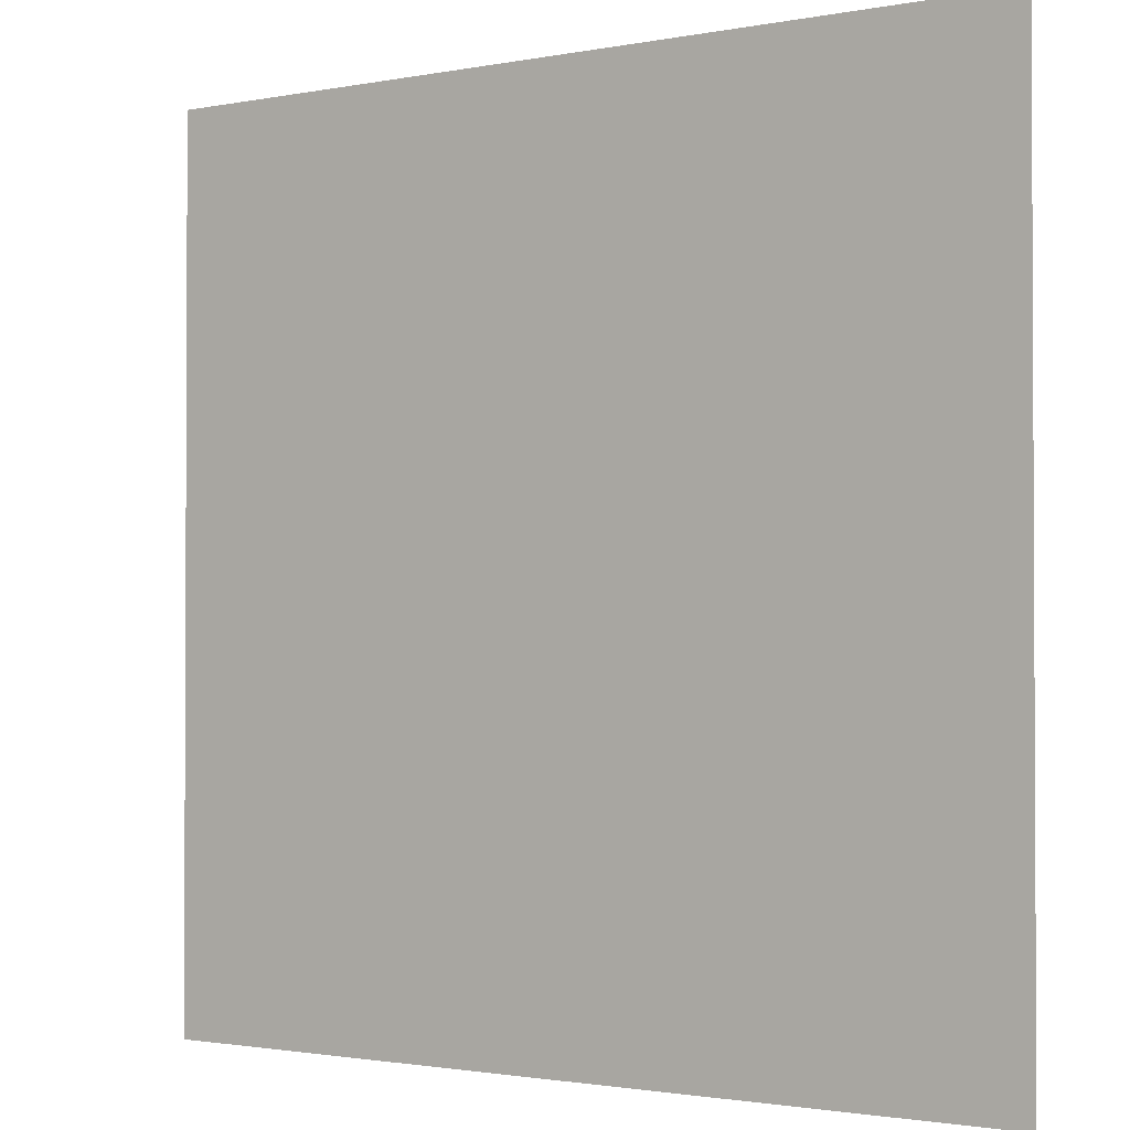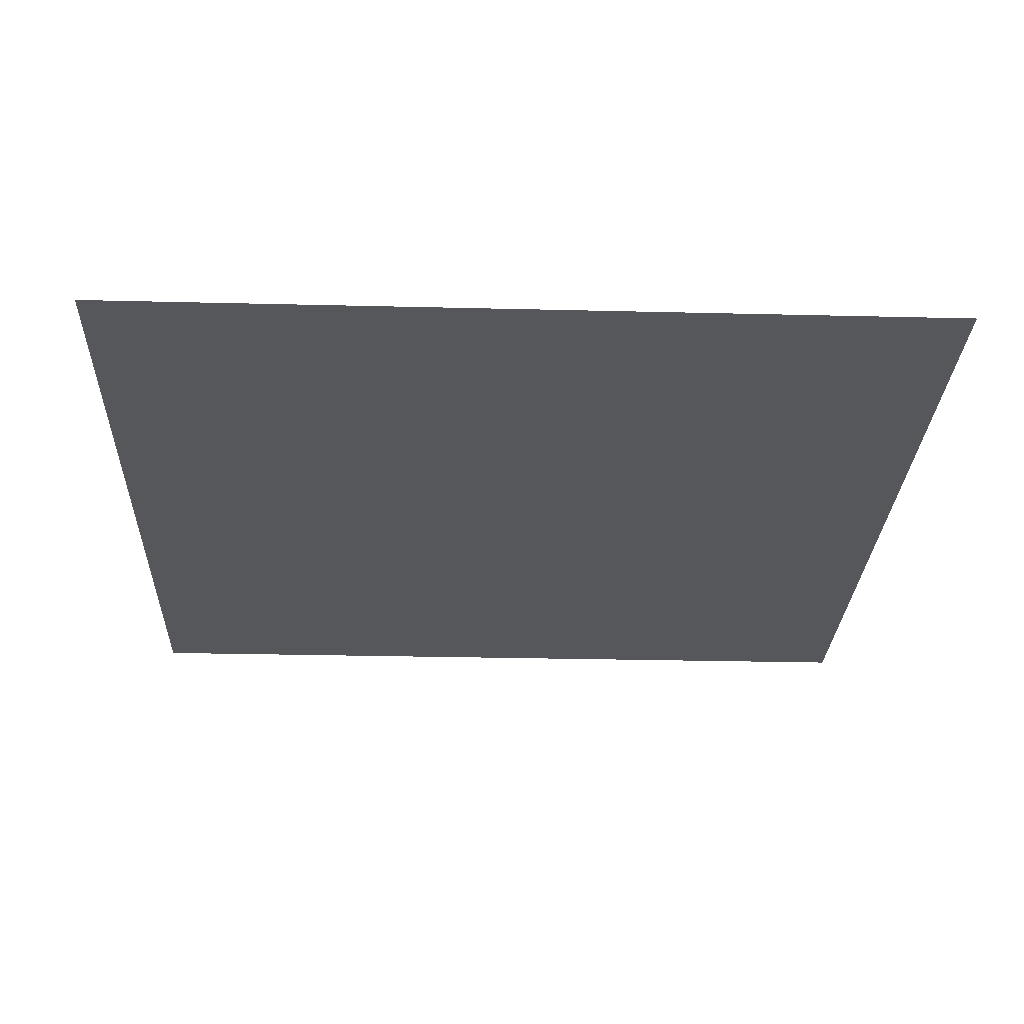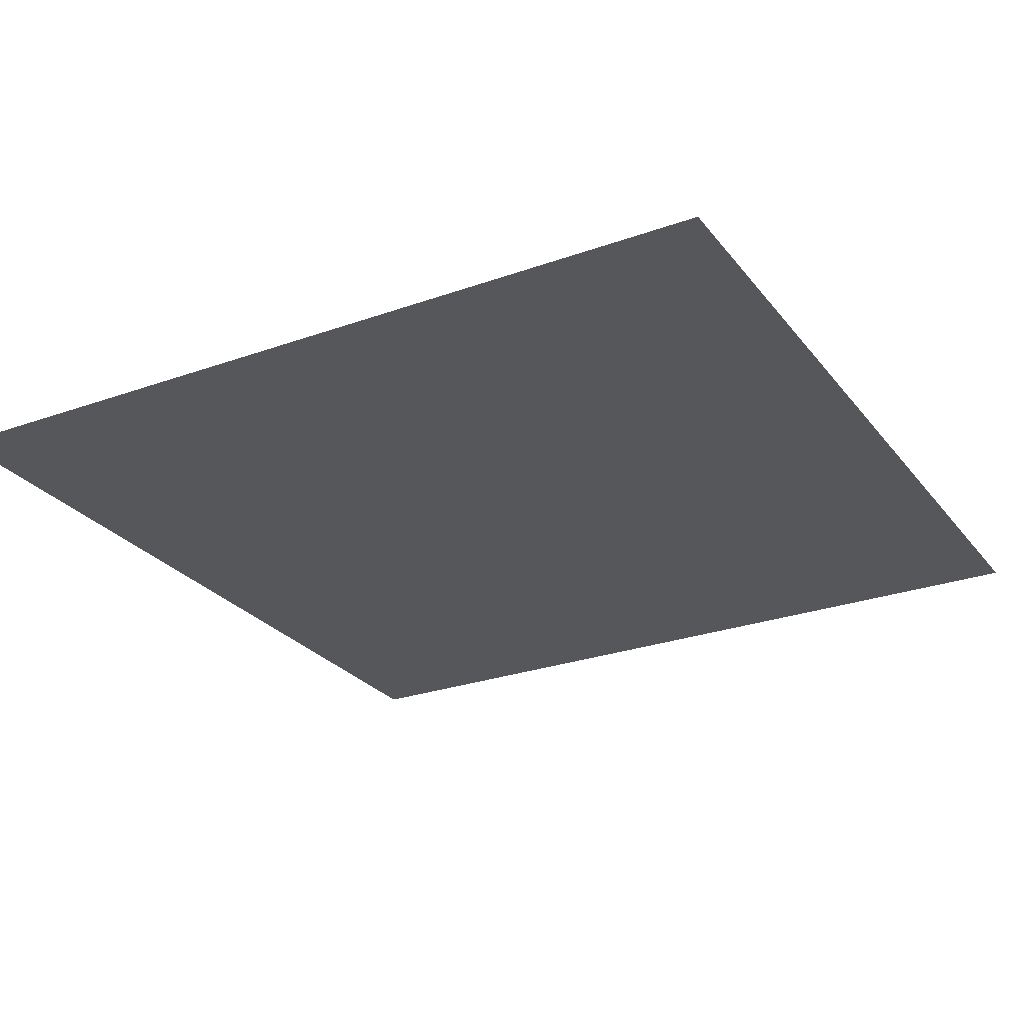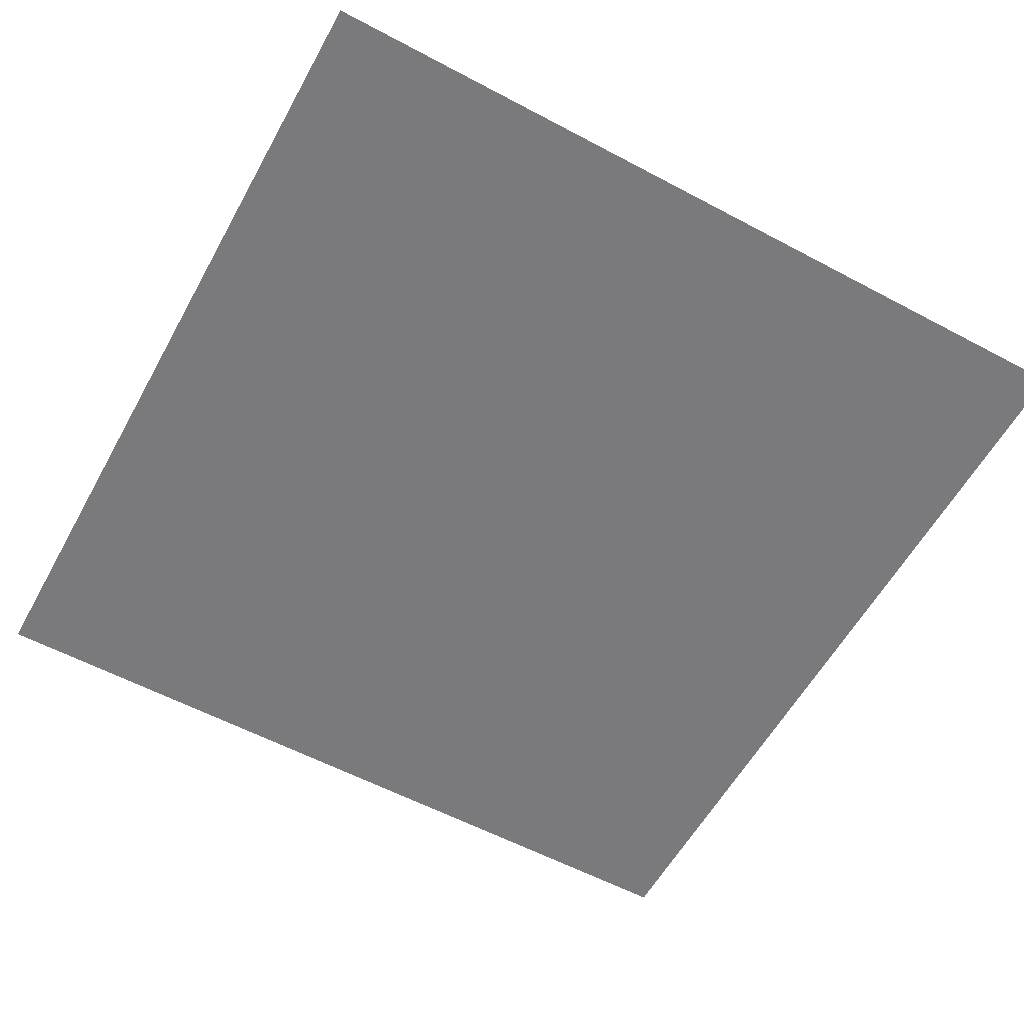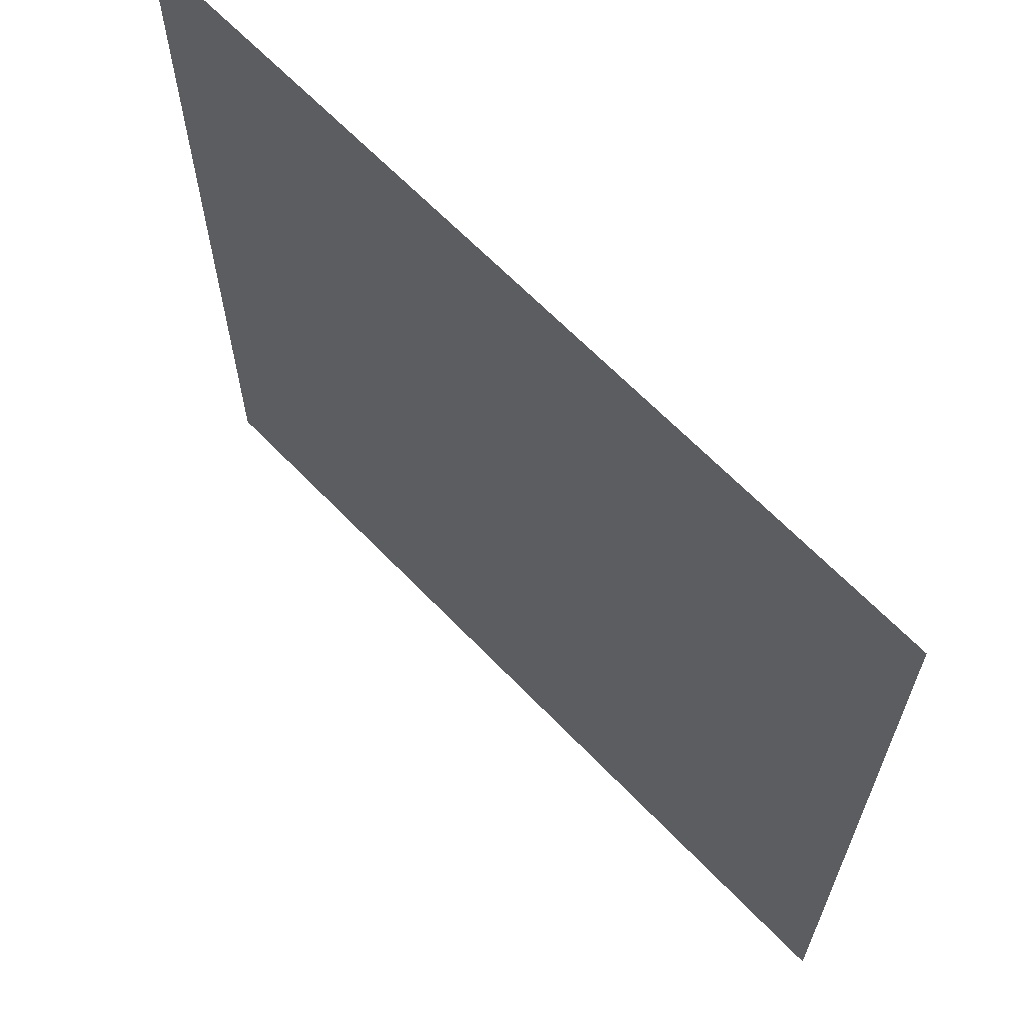
<metadata>
{"format":"obj","ext":"obj","renderer":"f3d","projection":"perspective","resolution":1024,"background":"white","views":[{"elev":-1.6,"azim":35.3,"up":"+Z"},{"elev":-26.7,"azim":-92.2,"up":"+Y"},{"elev":-26.5,"azim":119.3,"up":"+Y"},{"elev":-58.2,"azim":-28.8,"up":"+Y"},{"elev":65.3,"azim":-133.9,"up":"+Z"}]}
</metadata>
<code>
v 5 0 5
v 5 0 2.543e-06
v -1.272e-06 0 2.543e-06
v -1.272e-06 0 5
g SD_Env_Ceiling_Stone_112_2685_140
f 1 3 2
f 1 4 3

</code>
